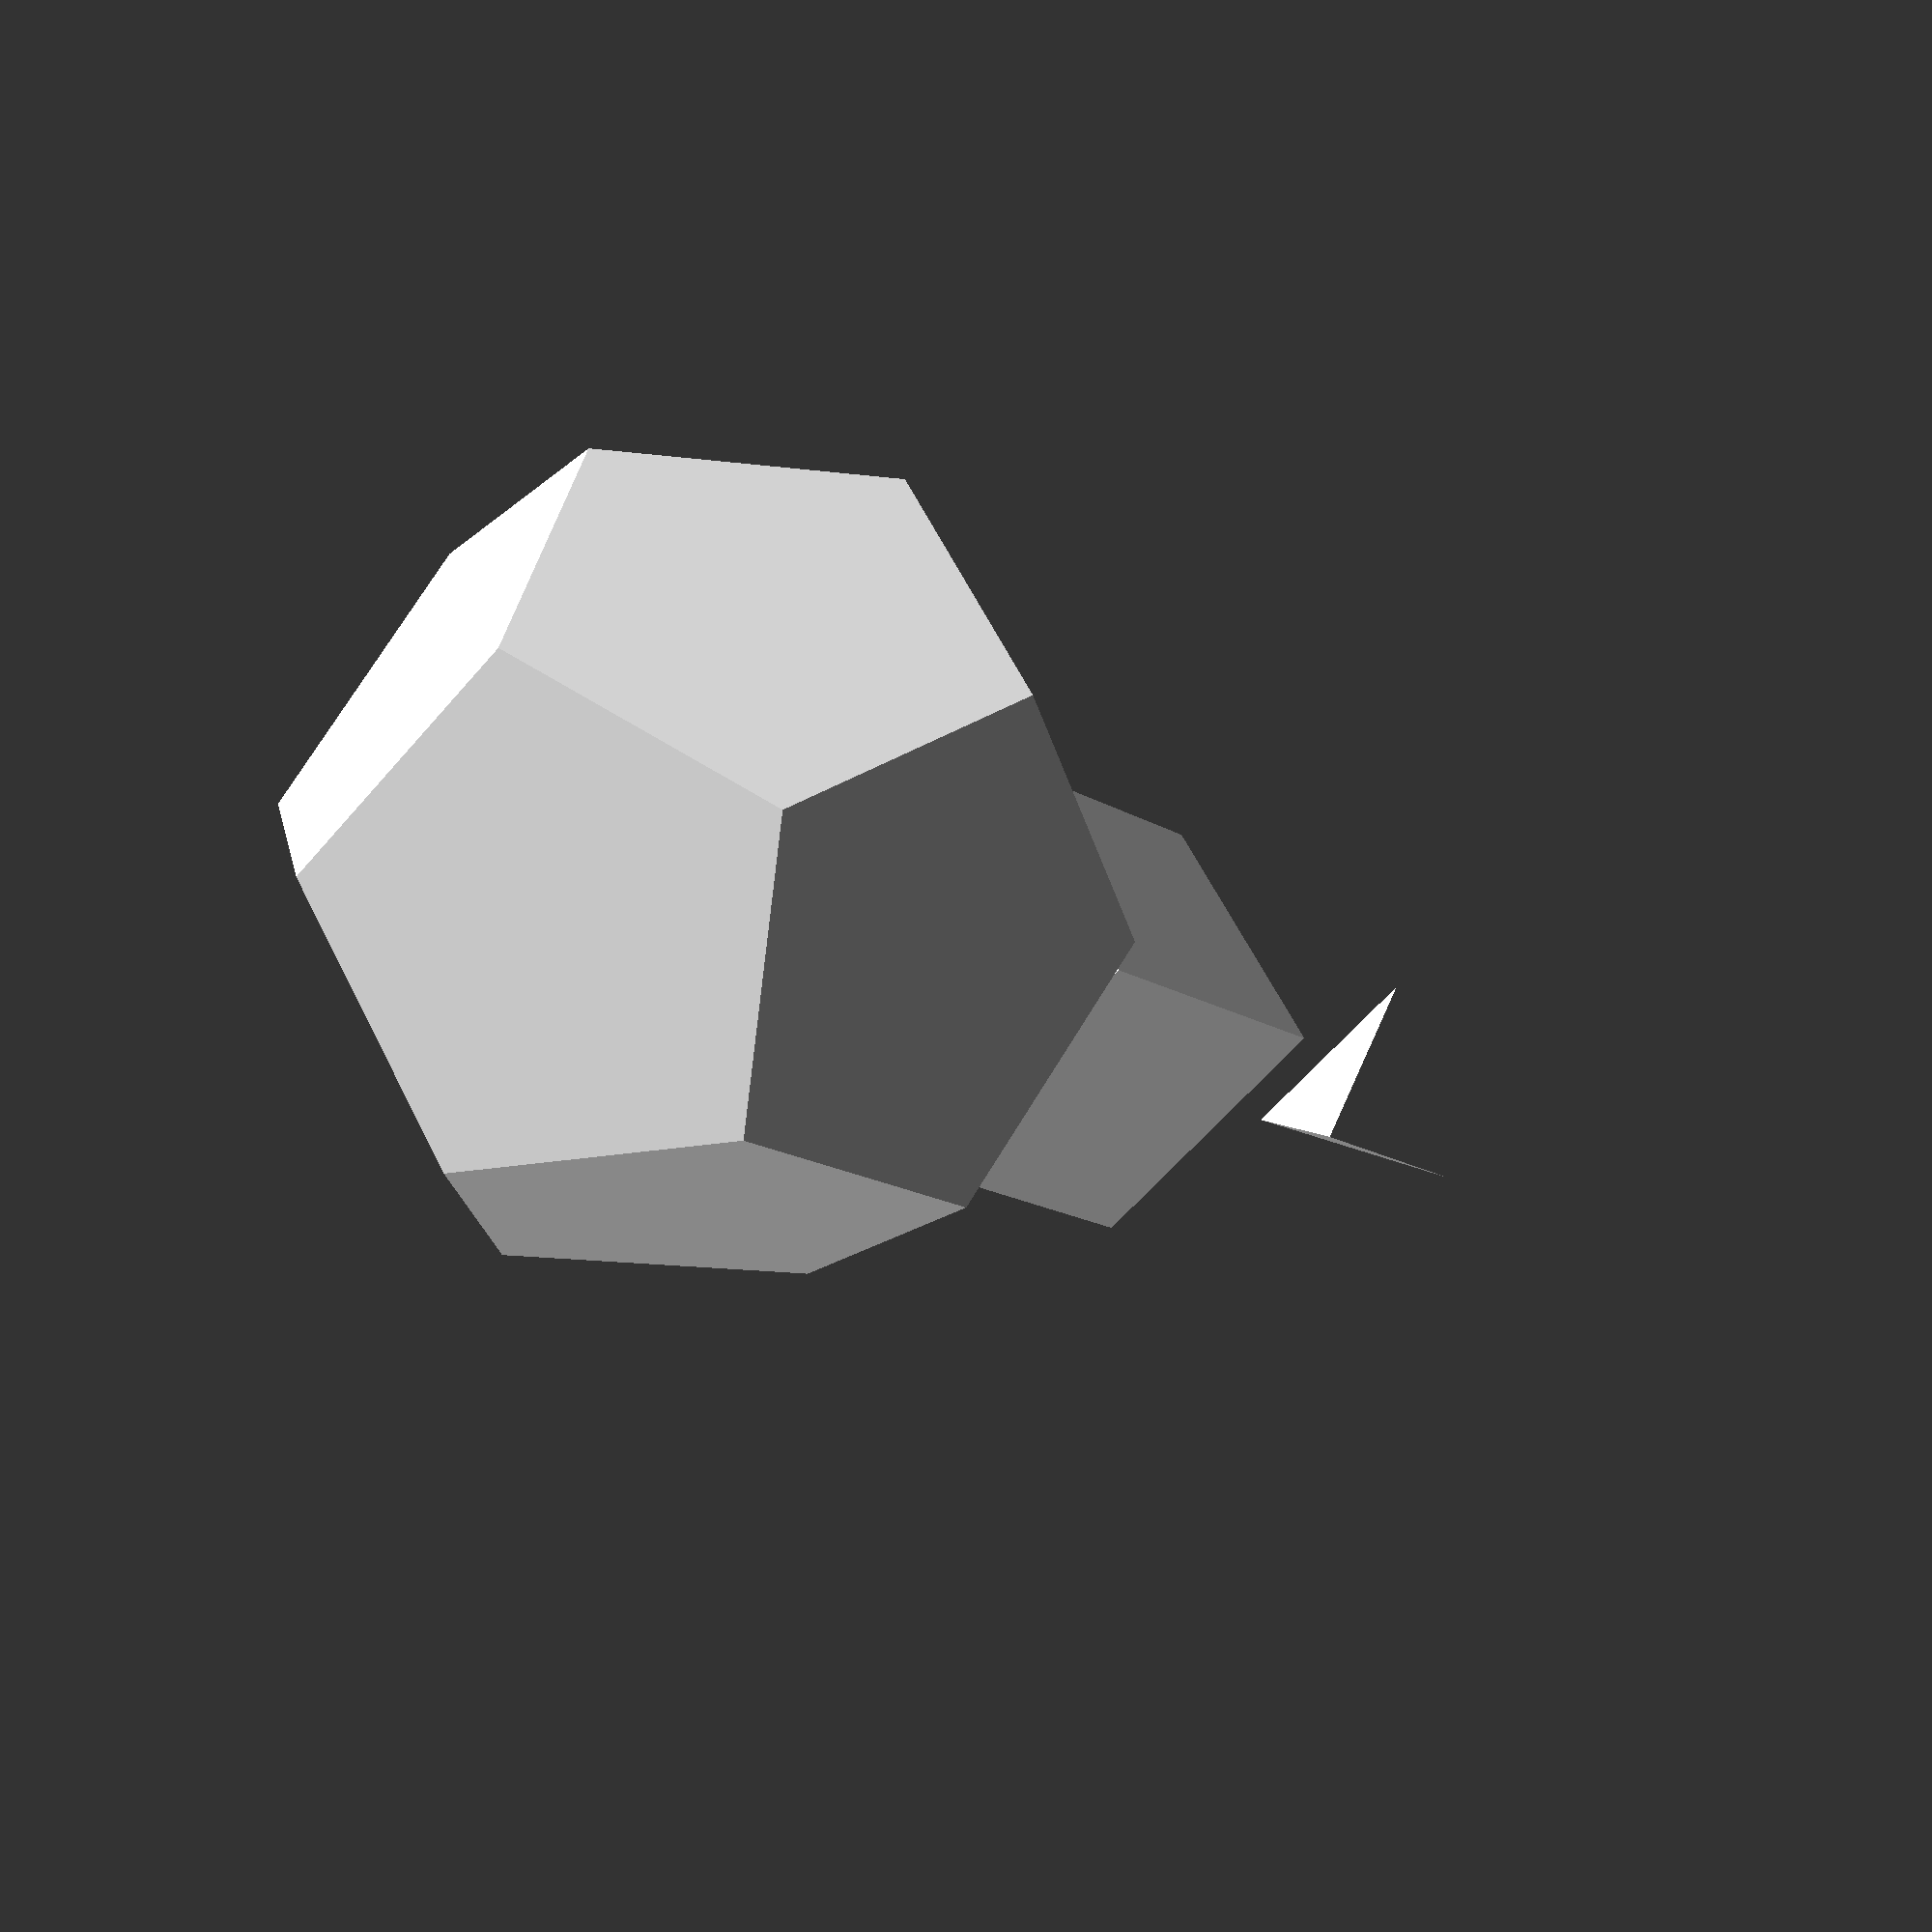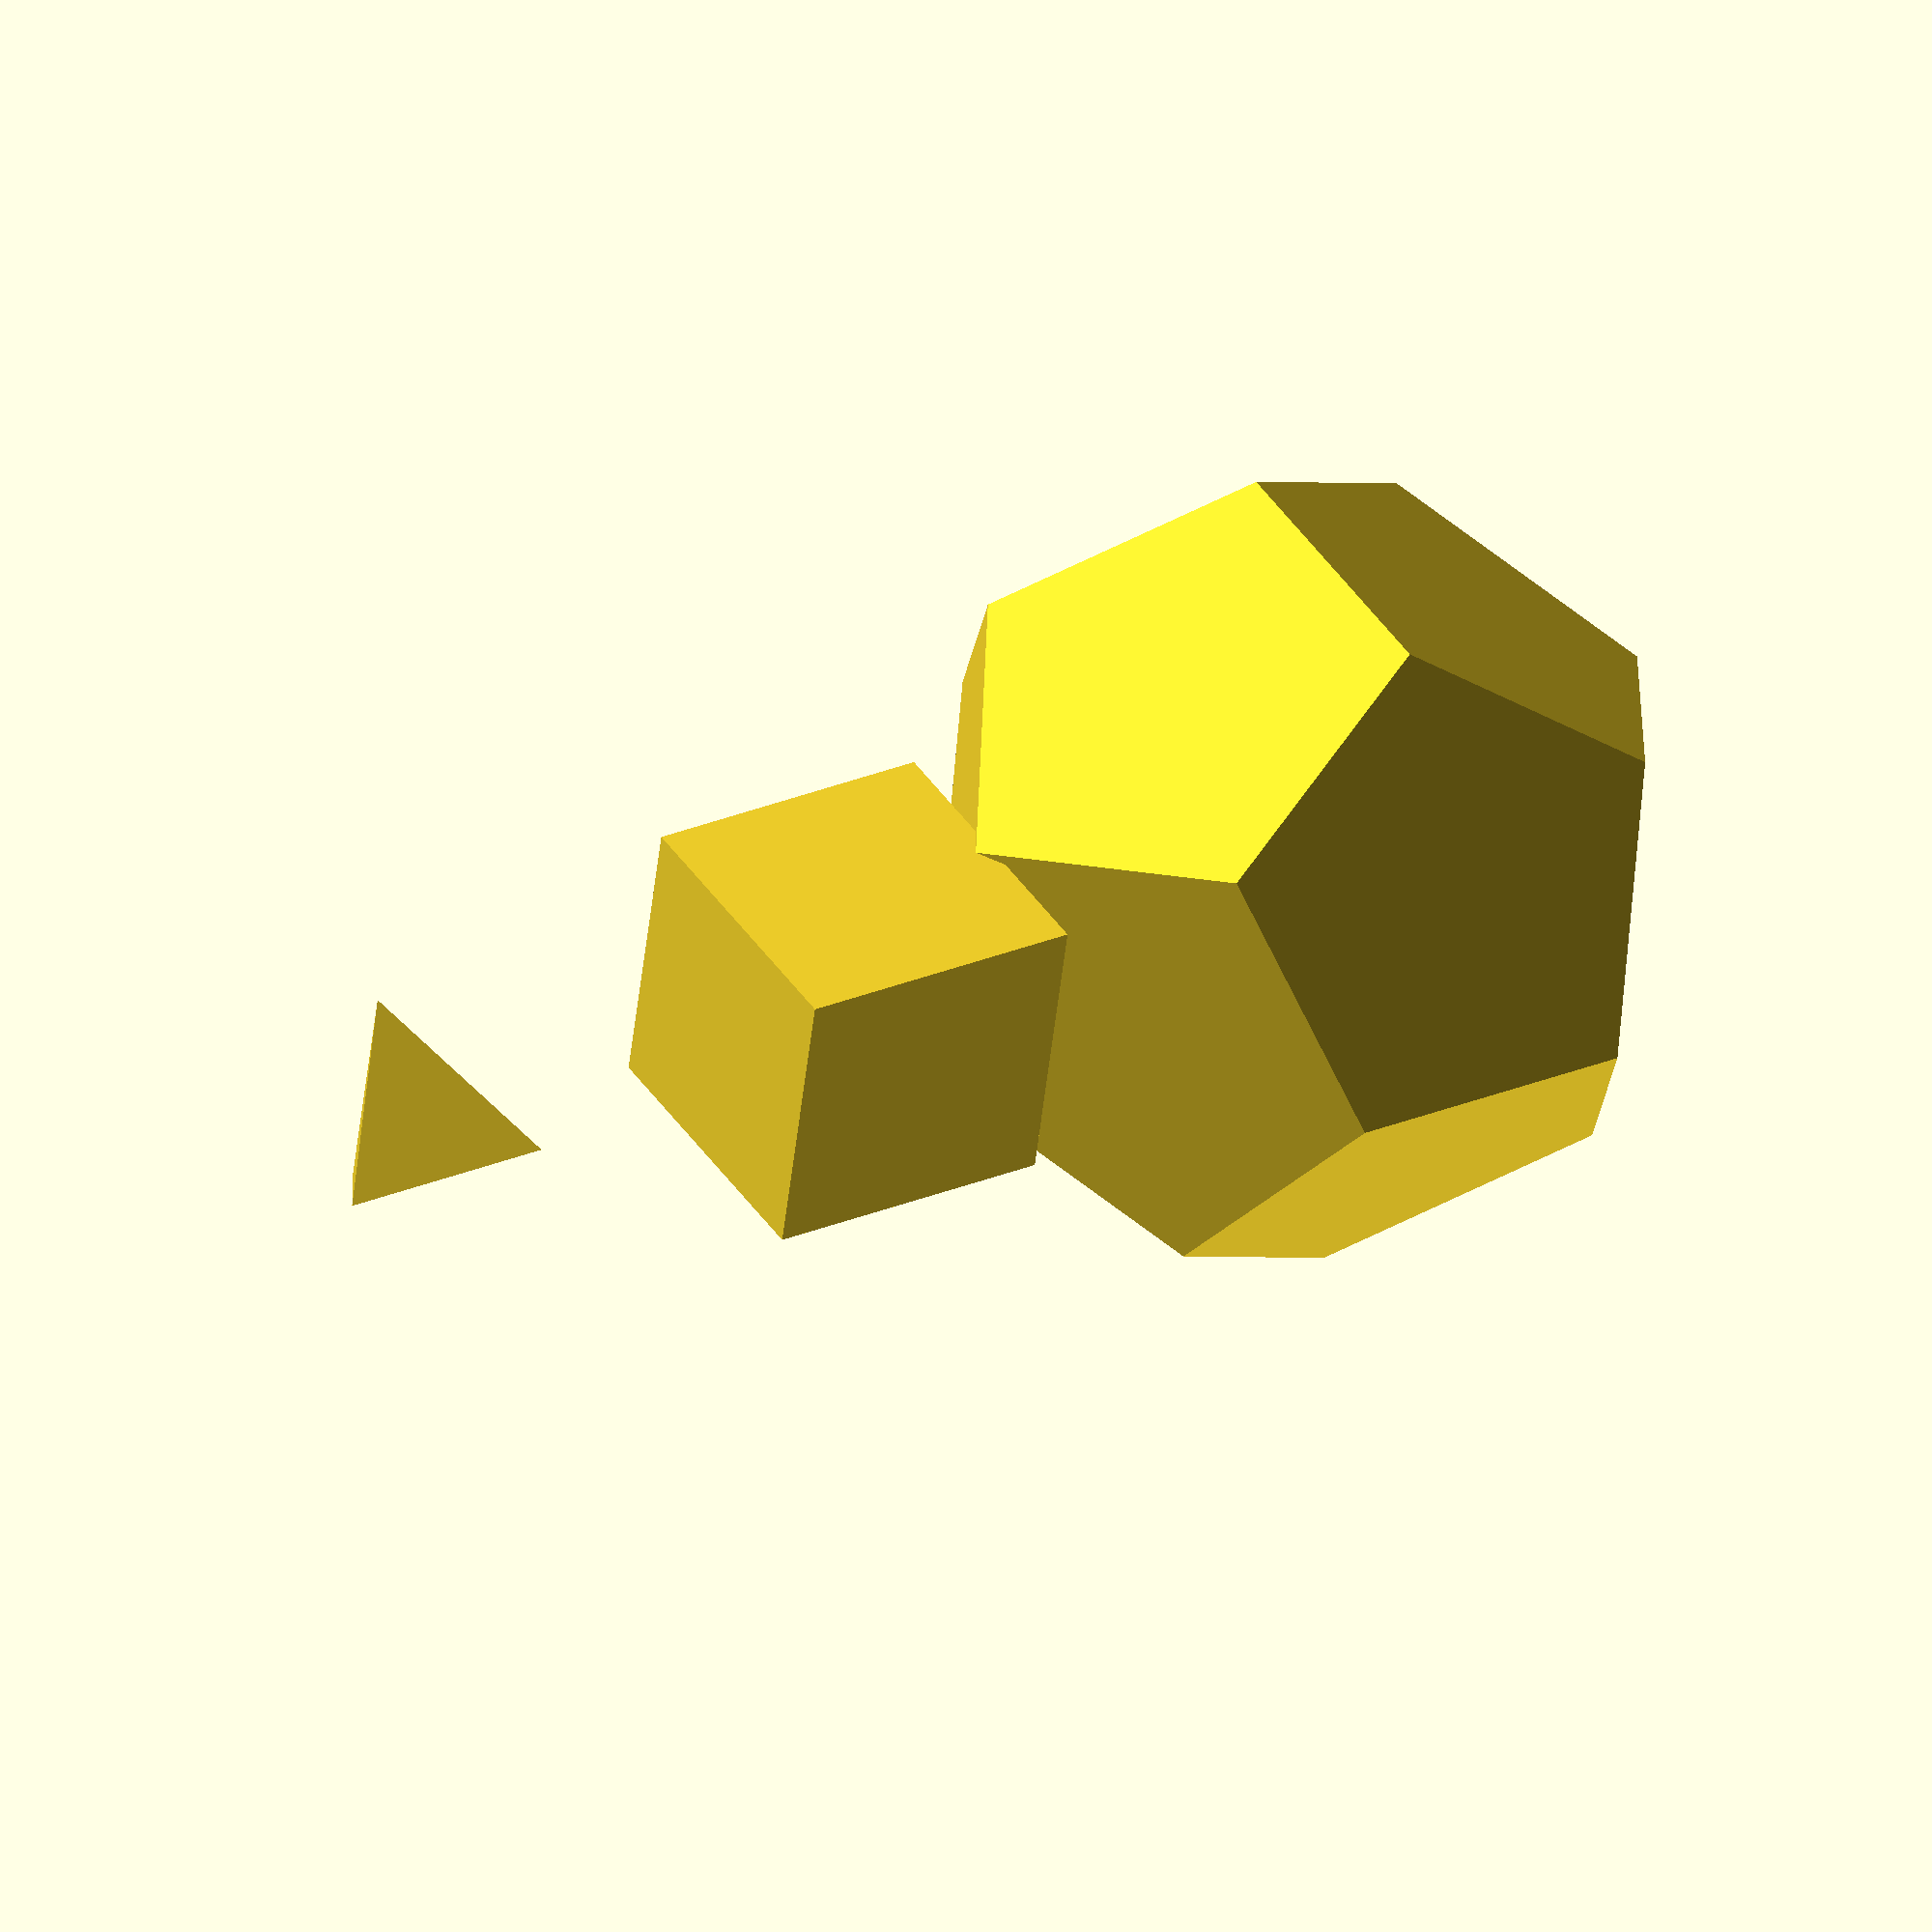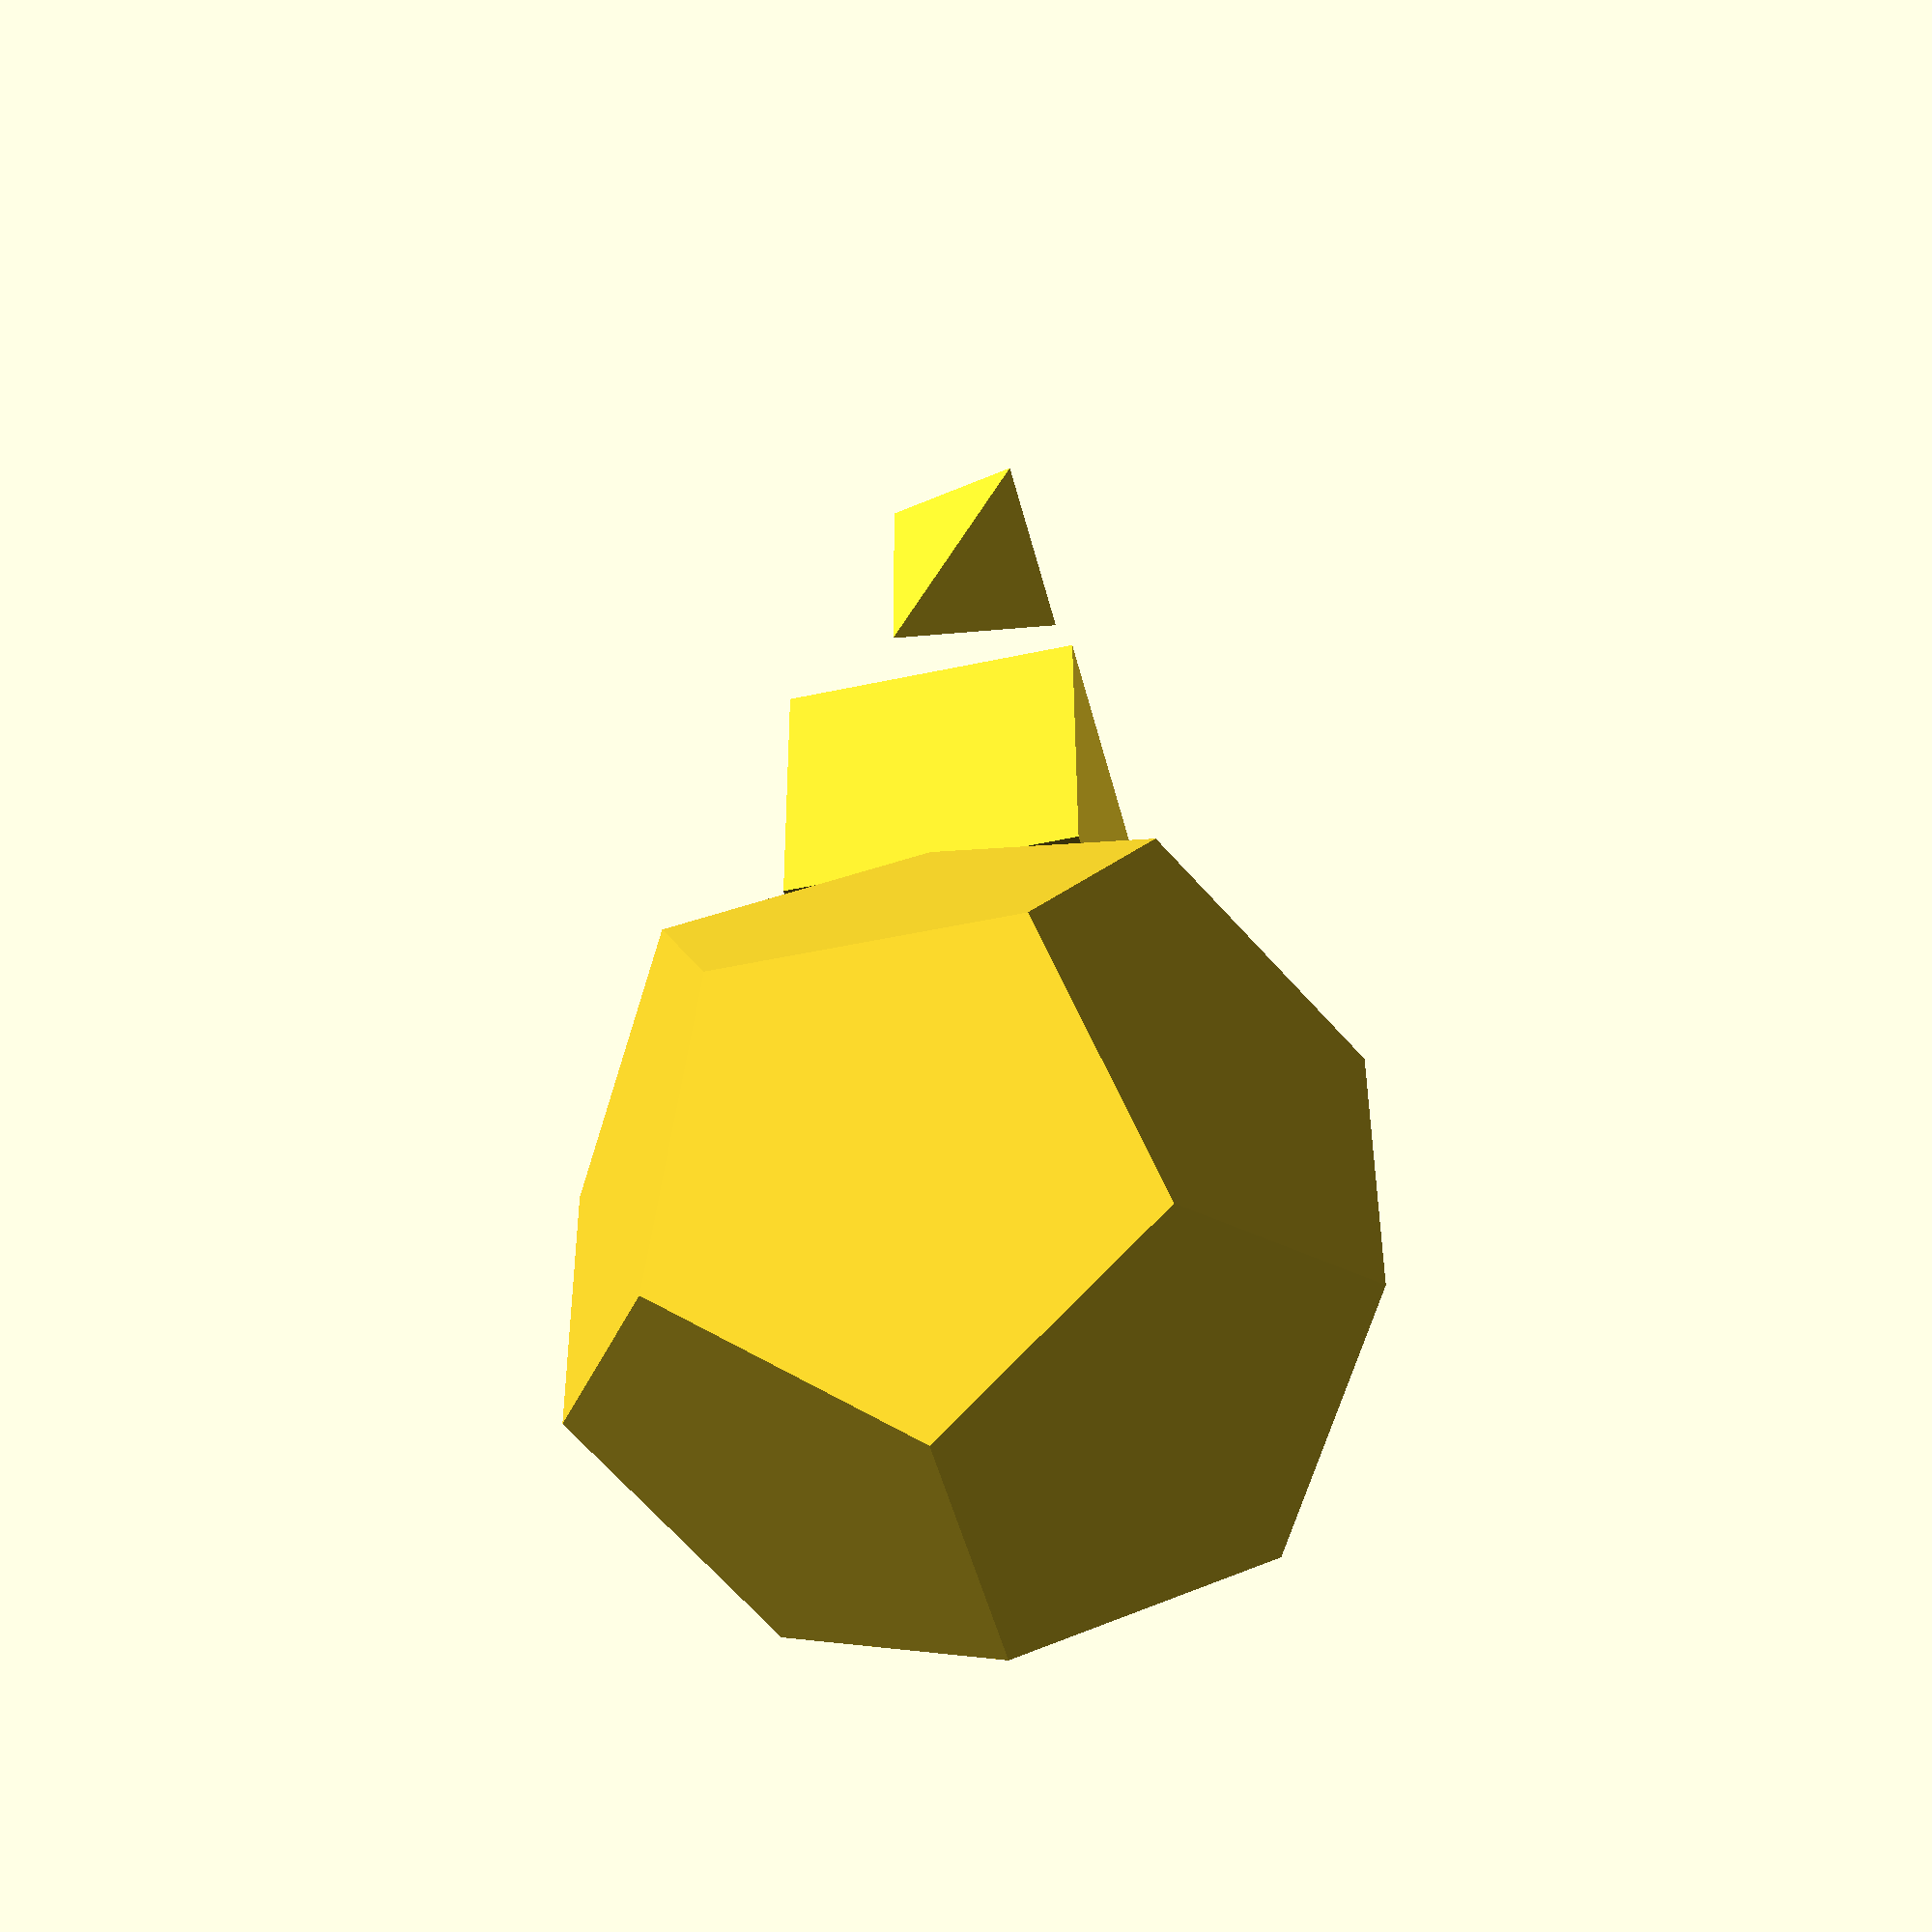
<openscad>
// PlatonicSolids v.01
// (C) @oblomobka - 2023.01
// GPL license

// Customizer Variables
// Edge of Tetrahedron (h of pyramid for edge = 1 / = 0,816...)
TetrahedronEdge=30; //[10:100]
// Edge of Cube (distance between faces (h) is = edge)
CubeEdge=40; //[10:100]
// Edge of Dodecahedron (distance between faces (h)is aprox= edge*2,227)
DodecahedronEdge=40; //[10:100]
// Center of the solid or stand over a face
Position = "Center"; //["Center", "Face"]
// Distance between solids in the rendering
Matrix = 70; //[50:200]

/* **MODULES** */
module Tetrahedron(edge=20, position="Face"){
    
    // Constants
    diAngleTetrahedron = acos(1/3); // dihedral angle of tetrahedron = 70.529
    rCirTetrahedron = sqrt(6)/4; // radius of a circumscribed sphere for edge = 1 / = 0,612...
    rInsTetrahedron = 1/sqrt(24); // radius of a inscribed sphere for edge = 1 / = 0,204
    rMidTetrahedron = 1/sqrt(8); // Midradius, which touches the middle of each edge / =354...
    hTetrahedron = sqrt(6)/3;
    
    // Variables
    x=edge/2;
    
    // Definition of points and faces
    Tpoints=[[x, 0, -x/sqrt(2)],[-x, 0, -x/sqrt(2)],[0, x, x/sqrt(2)],[0, -x, x/sqrt(2)]];
    Tfaces=[[0,2,3],[0,3,1],[3,2,1],[2,0,1]];
    
    // Tetrahedron stands on xy plane centered on (0,0) or centered on (0,0,0)
    if(position=="Face"){
        translate([0,0,edge*(hTetrahedron-rCirTetrahedron)])
            rotate([90-diAngleTetrahedron/2, 0, 0])
                polyhedron(Tpoints,Tfaces);}
    else if(position=="Center") {
        polyhedron(Tpoints,Tfaces);} 
}

module Cube(edge=20, position="Face"){
    
    // Constants
    diAngleCube = 90; // dihedral angle of cube
    rCirCube = sqrt(3)/2; // radius of a circumscribed sphere for edge = 1 / = 1,061...
    rInsCube = 1/2; // radius of a inscribed sphere for edge = 1 / = 0,5
    rMidCube = 1/sqrt(2); // Midradius, which touches the middle of each edge / =0,707...
    
    // Variables
    x=edge/2;
    
    // Definition of points and faces
    Cpoints=[[x, x, x],[x, -x, x],[-x, -x, x],[-x, x, x],
             [x, x, -x],[x, -x, -x],[-x, -x, -x],[-x, x, -x]];
    Cfaces=[[0,1,2,3],[0,4,5,1],[0,3,7,4],[2,1,5,6],[3,2,6,7],[7,6,5,4]];
    
    // Cube stands on xy plane centered on (0,0) or centered on (0,0,0)
    if(position=="Face"){
        translate([0,0,x])
            polyhedron(Cpoints,Cfaces);}
    else if(position=="Center") {
        polyhedron(Cpoints,Cfaces);} 
}

module Dodecahedron(edge=20, position="Face"){
    
    // Constants
    phi=(1+sqrt(5))/2; // Golden ratio = 1,618...
    diAngleDodecahedron = acos (-1/sqrt(5))/*atan(1/phi)*/; // dihedral angle of Dodecahedron = 116,56505...
    rCirDodecahedron = sqrt(3)*phi/2; // radius of a circumscribed sphere for edge = 1 / =1,401...
    rInsDodecahedron = phi^2/(2*sqrt(3-phi)); // radius of a inscribed sphere for edge = 1 / =1,1135...
    rMidDodecahedron = phi^2/2; // Midradius, which touches the middle of each edge / =1,309...
    
    // Variables
    diagonal=edge*phi; // x depicts the side of cube inscrit in the dodecahedron, that is the lenght of the diagonal of regular pentagon
    pCube = diagonal/2; // to depicts the coordinates of cube inscrit in a pentagon center in (0,0,0) - 8 vertices
    // longside : shortSide depicts the 3 rectangles to complete the 20 vertices of dodecahedron apart of the cube
    longSide = (edge*phi^2)/2;
    shortSide = edge/2;
    
    // Definition of points and faces
    Dpoints=[[-pCube,-pCube,-pCube],[-pCube,pCube,-pCube],[pCube,pCube,-pCube],[pCube,-pCube,-pCube],
            [-pCube,-pCube,pCube],[-pCube,pCube,pCube],[pCube,pCube,pCube],[pCube,-pCube,pCube],
            [0,-longSide,-shortSide],[0,-longSide,shortSide],[0,longSide,-shortSide],[0,longSide,shortSide],
            [-shortSide,0,-longSide],[shortSide,0,-longSide],[-shortSide,0,longSide],[shortSide,0,longSide],
            [-longSide,-shortSide,0],[-longSide,shortSide,0],[longSide,-shortSide,0],[longSide,shortSide,0]];
    Dfaces=[[0,8,3,13,12],[2,10,1,12,13],[2,13,3,18,19],[1,12,0,16,17],
           [0,16,4,9,8],[7,18,3,8,9],[2,19,6,11,10],[5,17,1,10,11],
           [7,9,4,14,15],[5,11,6,15,14],[5,14,4,16,17],[7,15,6,19,18]];
    
    // Dodecahedron stands on xy plane centered on (0,0) or centered on (0,0,0)
    if(position=="Face"){
        translate([0,0,edge*rInsDodecahedron])
            rotate([90-diAngleDodecahedron/2, 0, 0])
                polyhedron(Dpoints,Dfaces);}
    else if(position=="Center") {
        polyhedron(Dpoints,Dfaces);} 
}

/* **RENDERING OF SOLIDS** */ 
Dodecahedron(edge=DodecahedronEdge, position=Position);
translate([Matrix,0,0])
    Cube(edge=CubeEdge, position=Position);
translate([Matrix*2,0,0])
    Tetrahedron(edge=TetrahedronEdge, position=Position);
</openscad>
<views>
elev=129.6 azim=315.4 roll=23.1 proj=p view=solid
elev=317.4 azim=352.6 roll=148.9 proj=o view=wireframe
elev=228.6 azim=88.9 roll=256.4 proj=p view=wireframe
</views>
